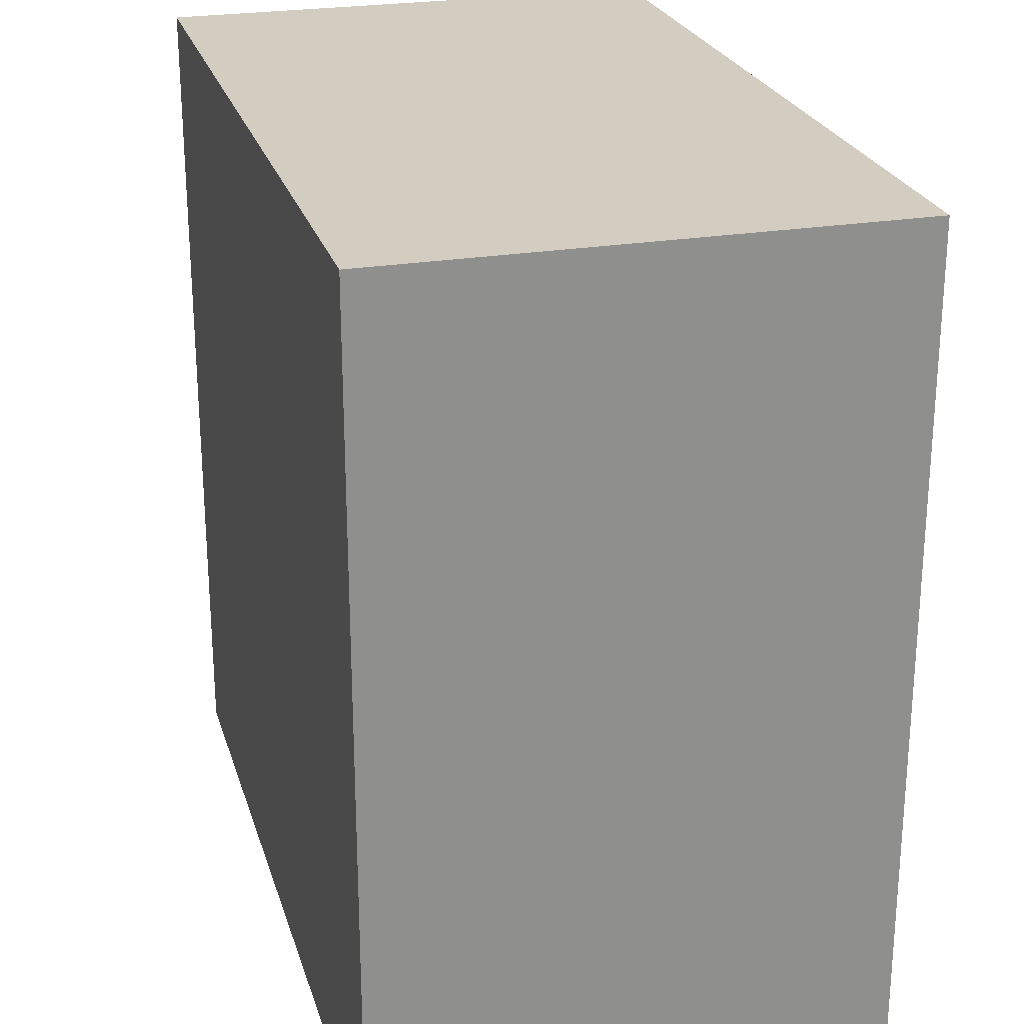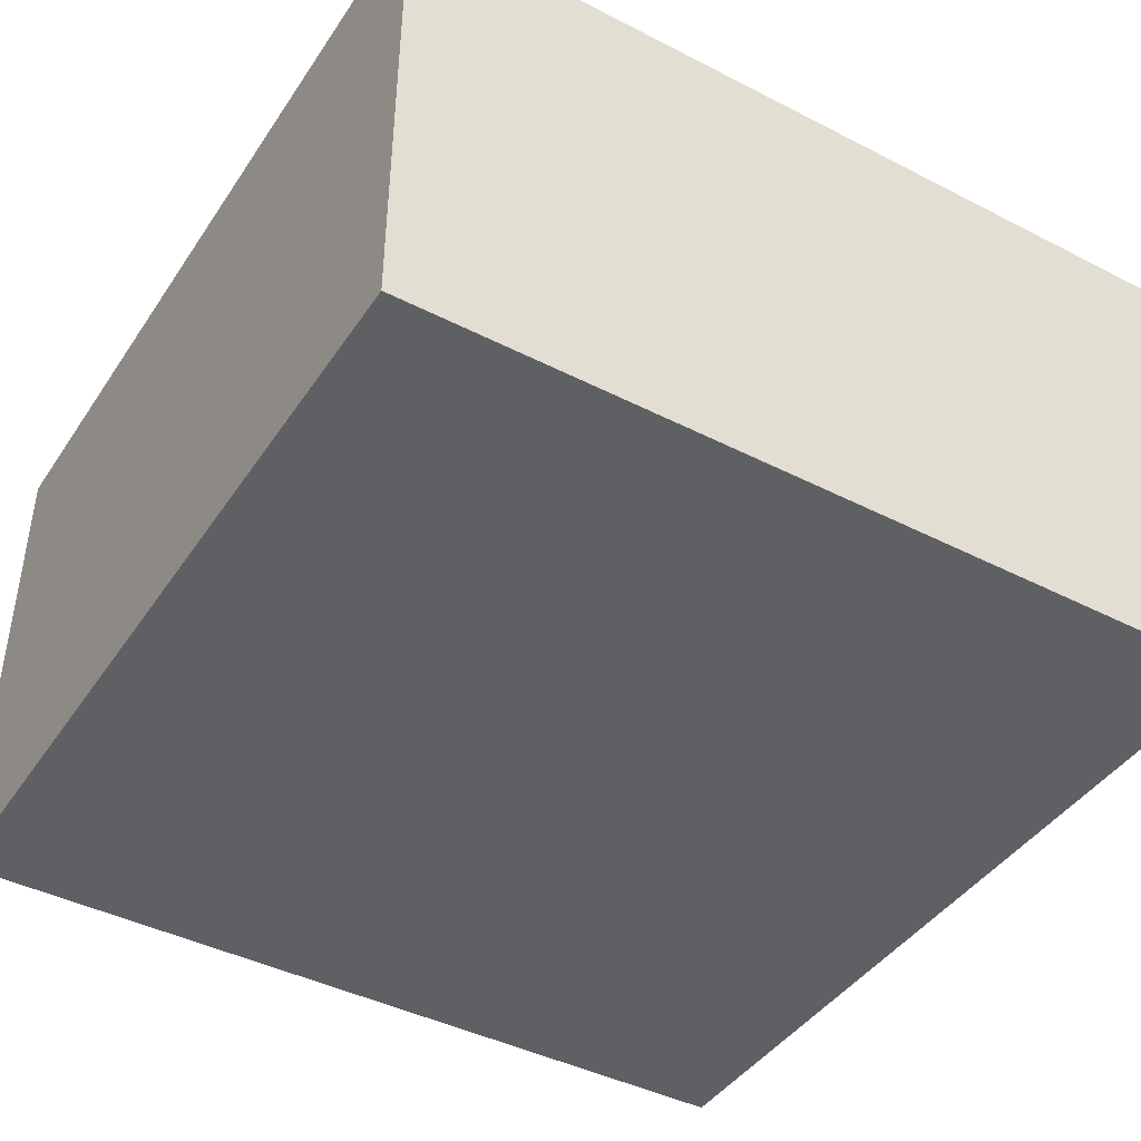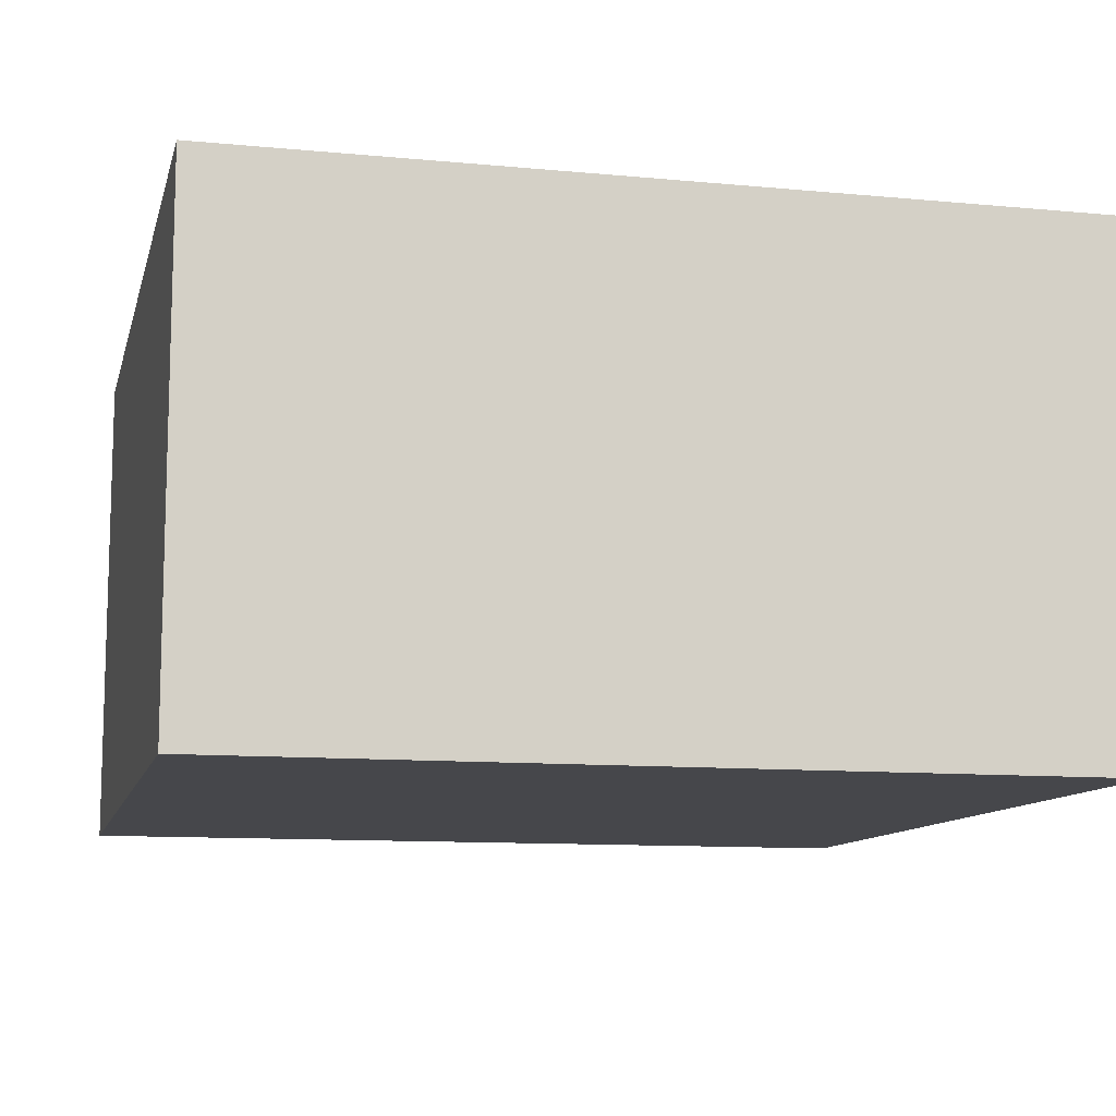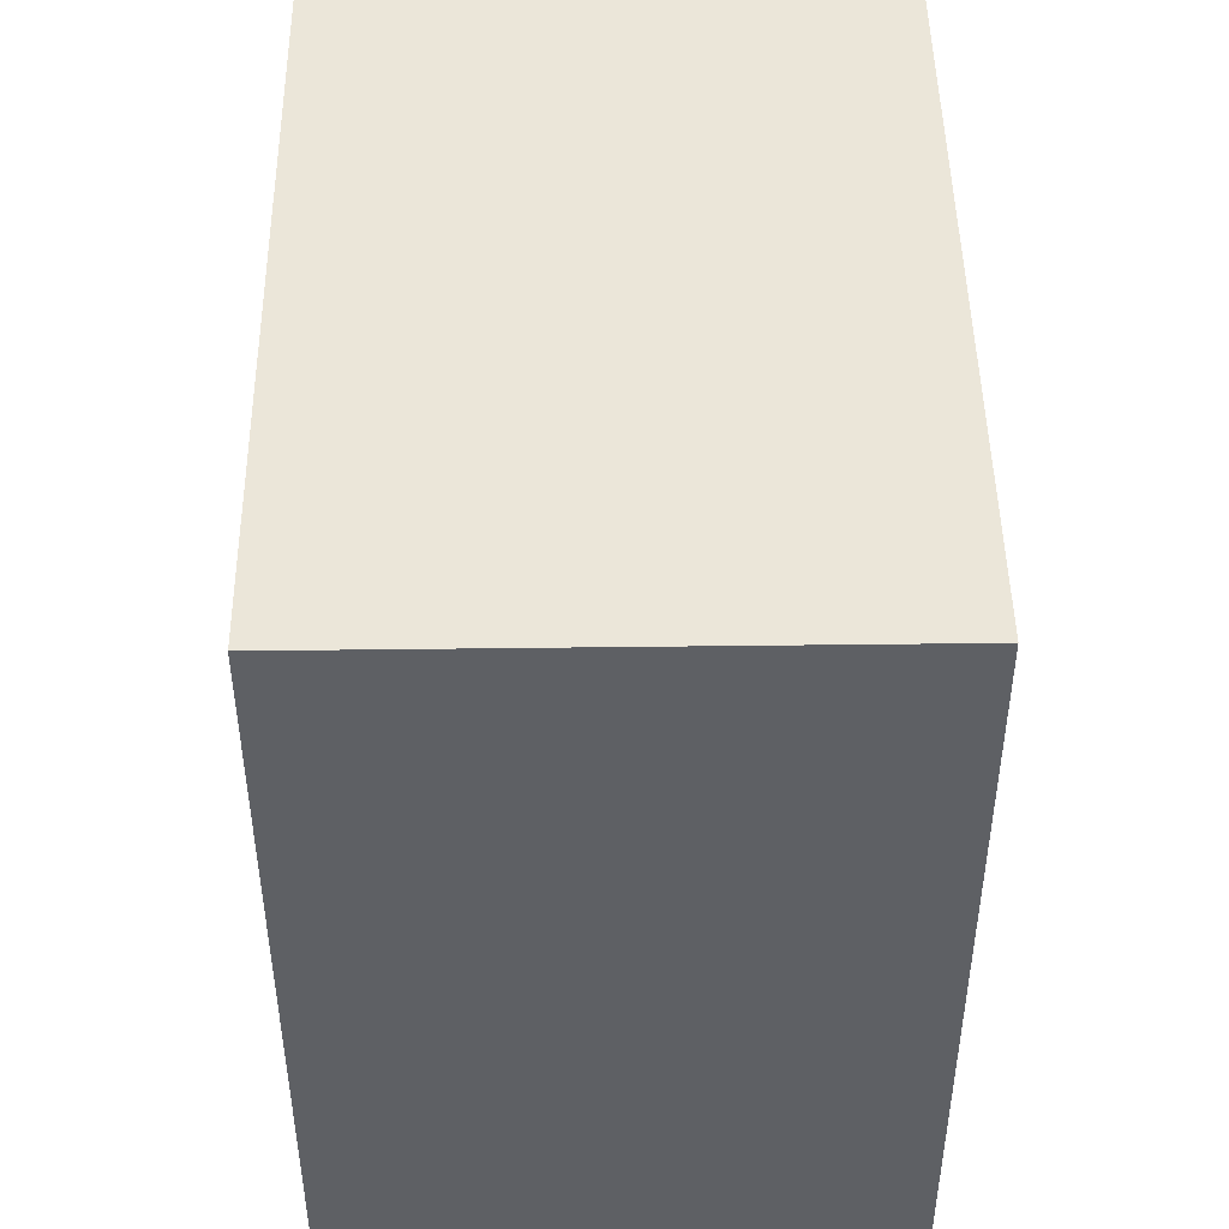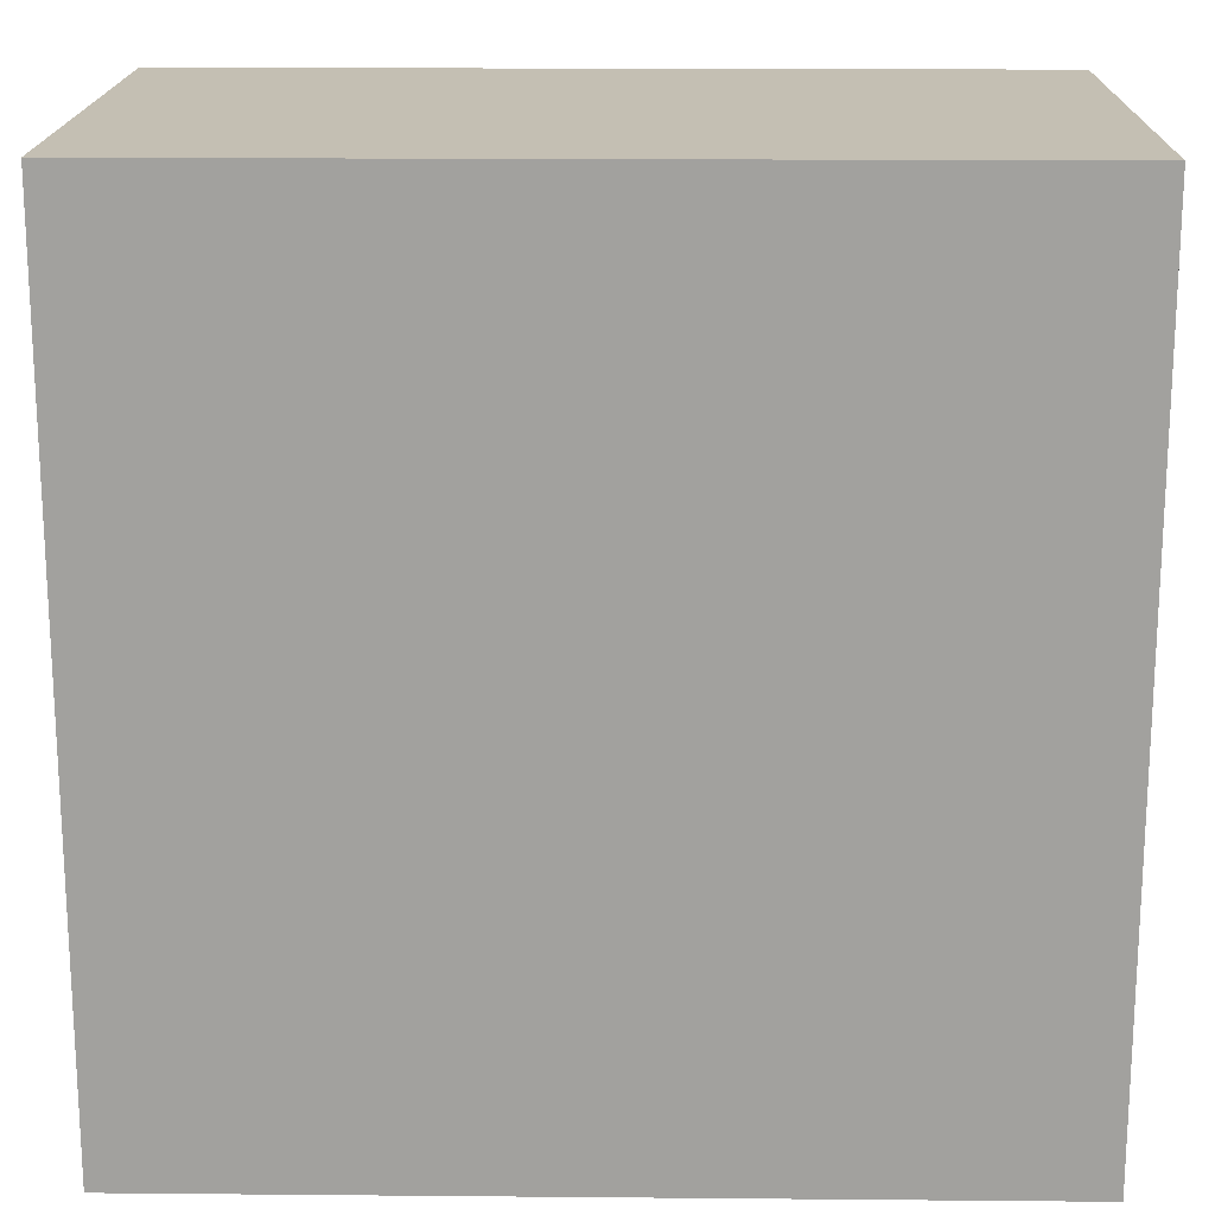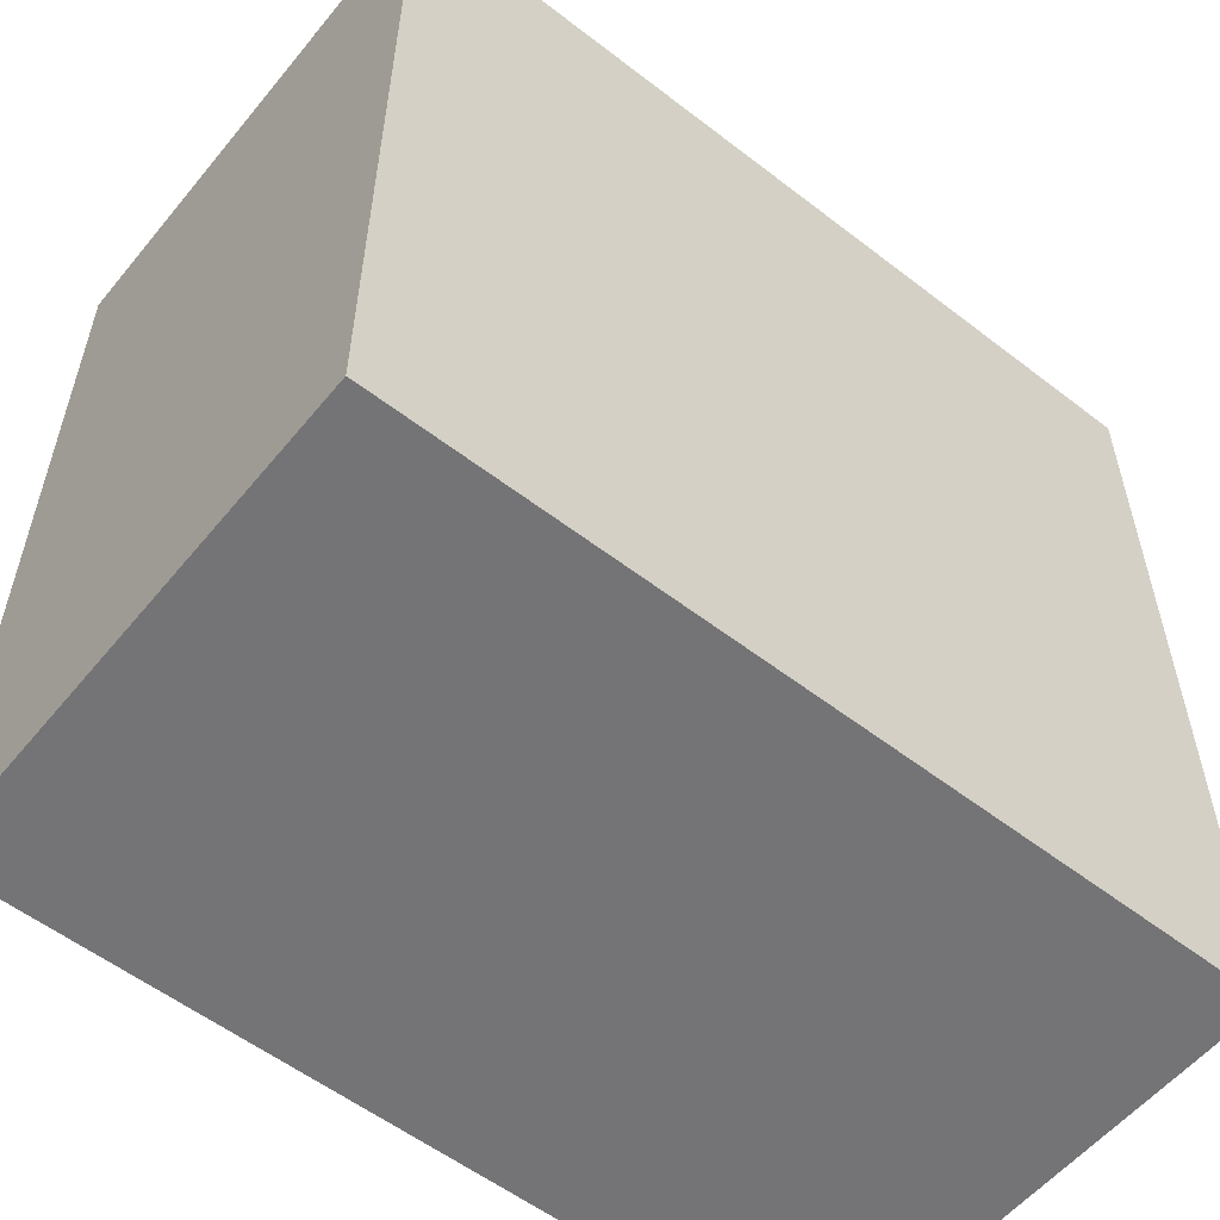
<metadata>
{"format":"obj","ext":"obj","renderer":"f3d","projection":"perspective","resolution":1024,"background":"white","views":[{"elev":24.7,"azim":-105.4,"up":"+Z"},{"elev":-42.9,"azim":148.7,"up":"+Y"},{"elev":-10.8,"azim":-13.3,"up":"+Y"},{"elev":47.0,"azim":-90.8,"up":"+Z"},{"elev":17.7,"azim":-179.0,"up":"+Z"},{"elev":-56.3,"azim":141.1,"up":"+Z"}]}
</metadata>
<code>
g ENV_PushPullBlock05_MO
v -2.5 0 2.5
v -2.5 3 2.5
v 2.5 3 2.5
v 2.5 0 2.5
v -2.5 3 2.5
v -2.5 3 -2.5
v 2.5 3 -2.5
v 2.5 3 2.5
v -2.5 3 -2.5
v -2.5 0 -2.5
v 2.5 0 -2.5
v 2.5 3 -2.5
v -2.5 0 -2.5
v -2.5 0 2.5
v 2.5 0 2.5
v 2.5 0 -2.5
v 2.5 0 2.5
v 2.5 3 2.5
v 2.5 3 -2.5
v 2.5 0 -2.5
v -2.5 0 -2.5
v -2.5 3 -2.5
v -2.5 3 2.5
v -2.5 0 2.5
g ENV_PushPullBlock05_MO_0
f -22 -23 -24
f -21 -22 -24
f -18 -19 -20
f -17 -18 -20
f -14 -15 -16
f -13 -14 -16
f -10 -11 -12
f -9 -10 -12
f -6 -7 -8
f -5 -6 -8
f -2 -3 -4
f -1 -2 -4

</code>
